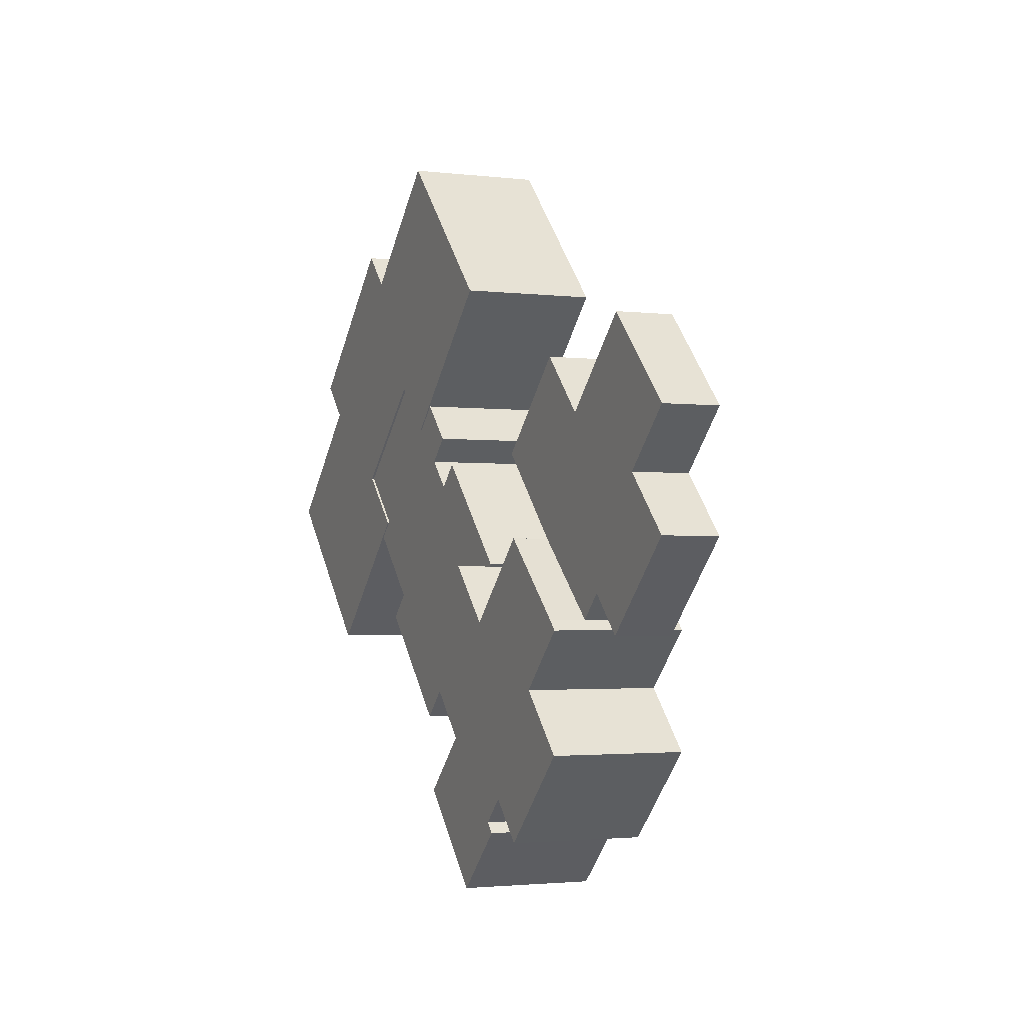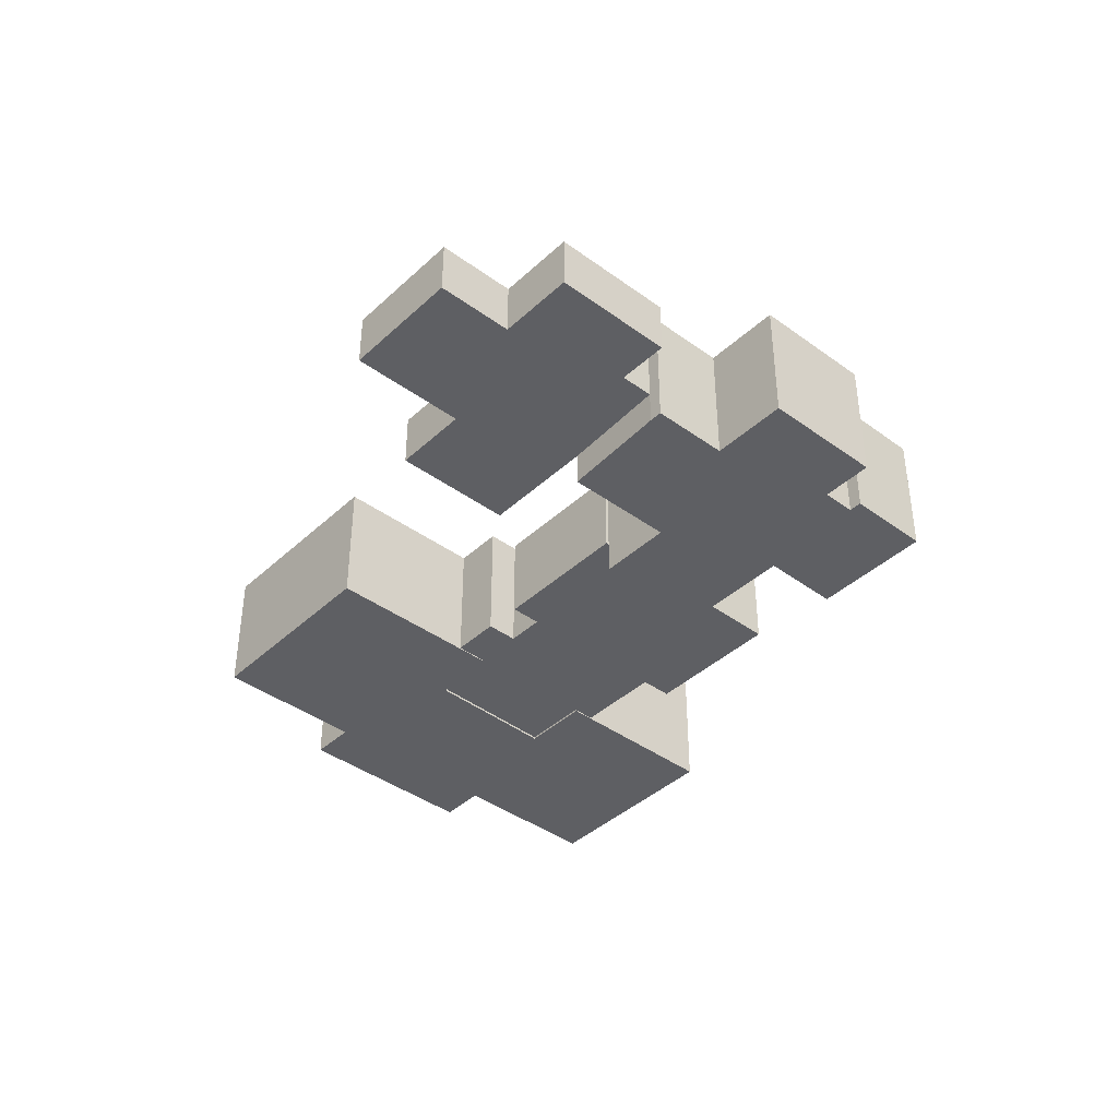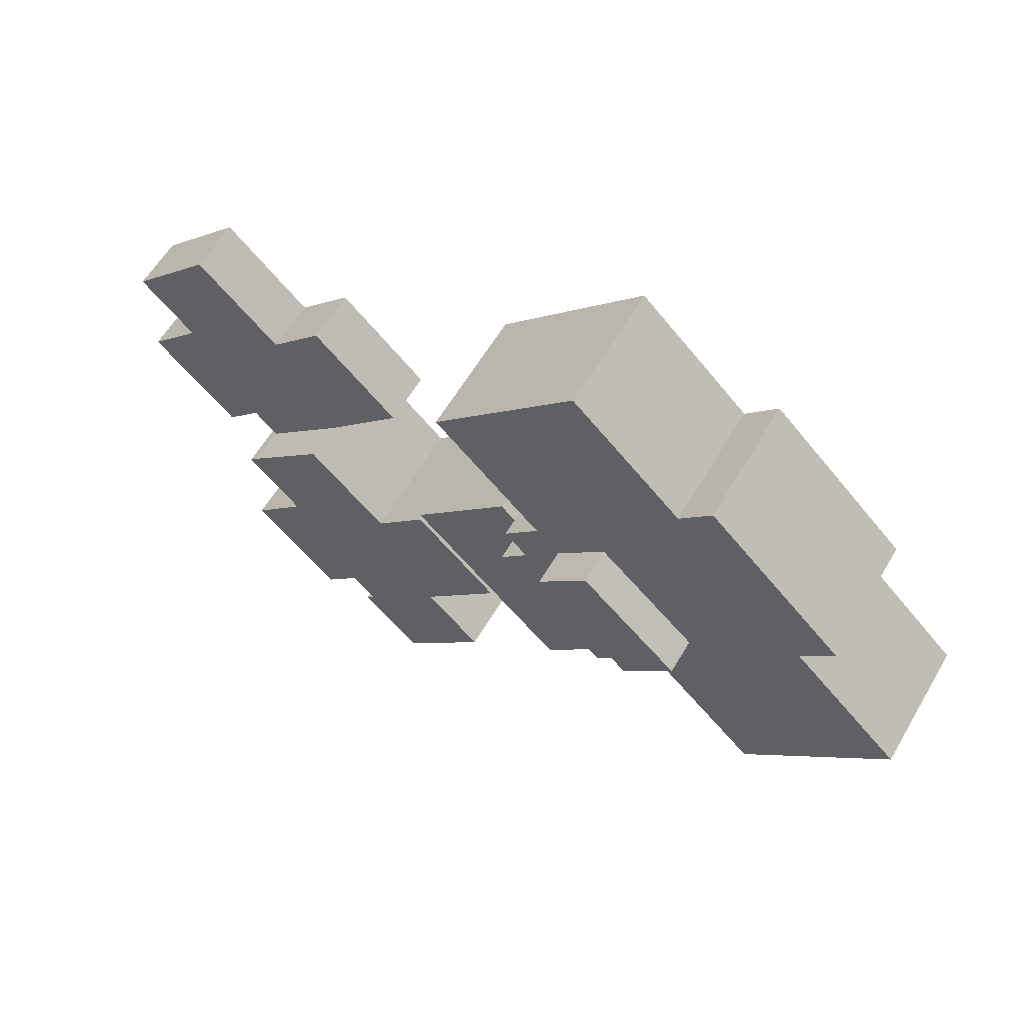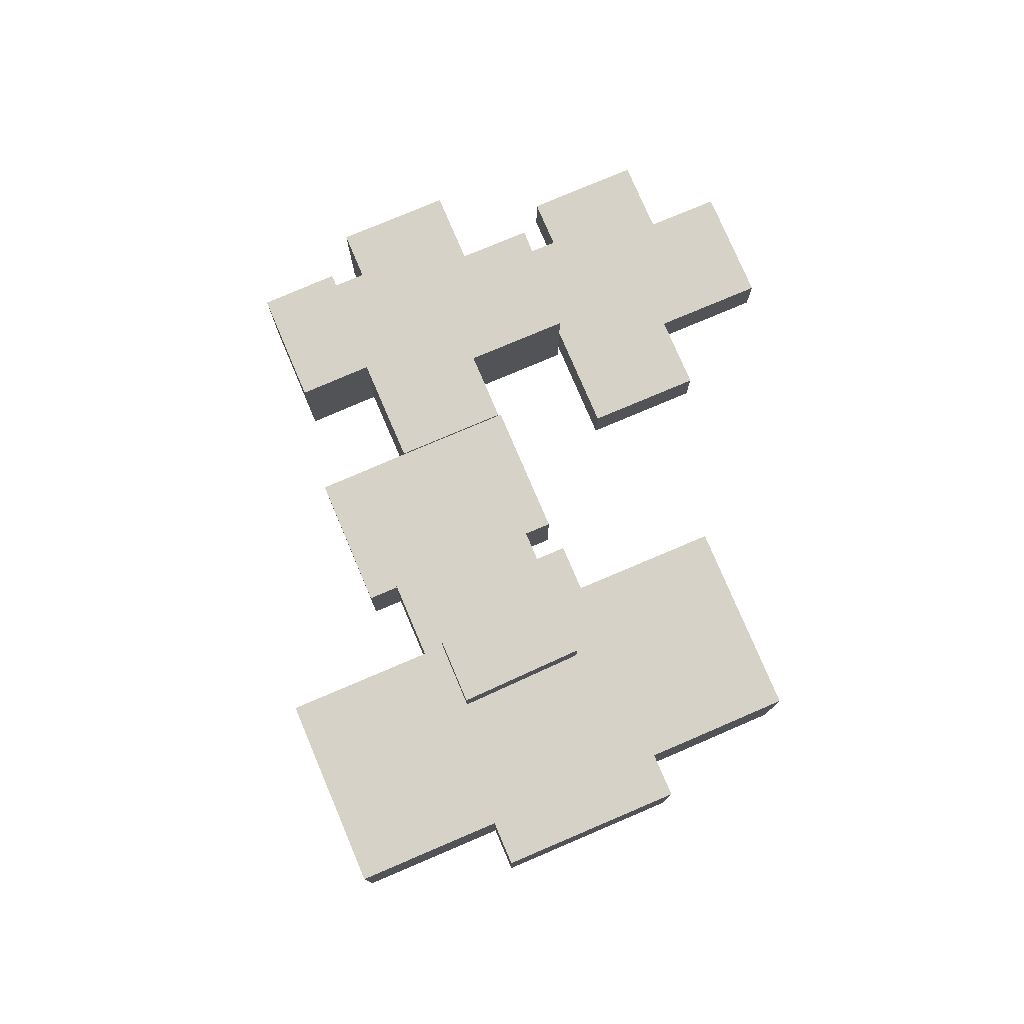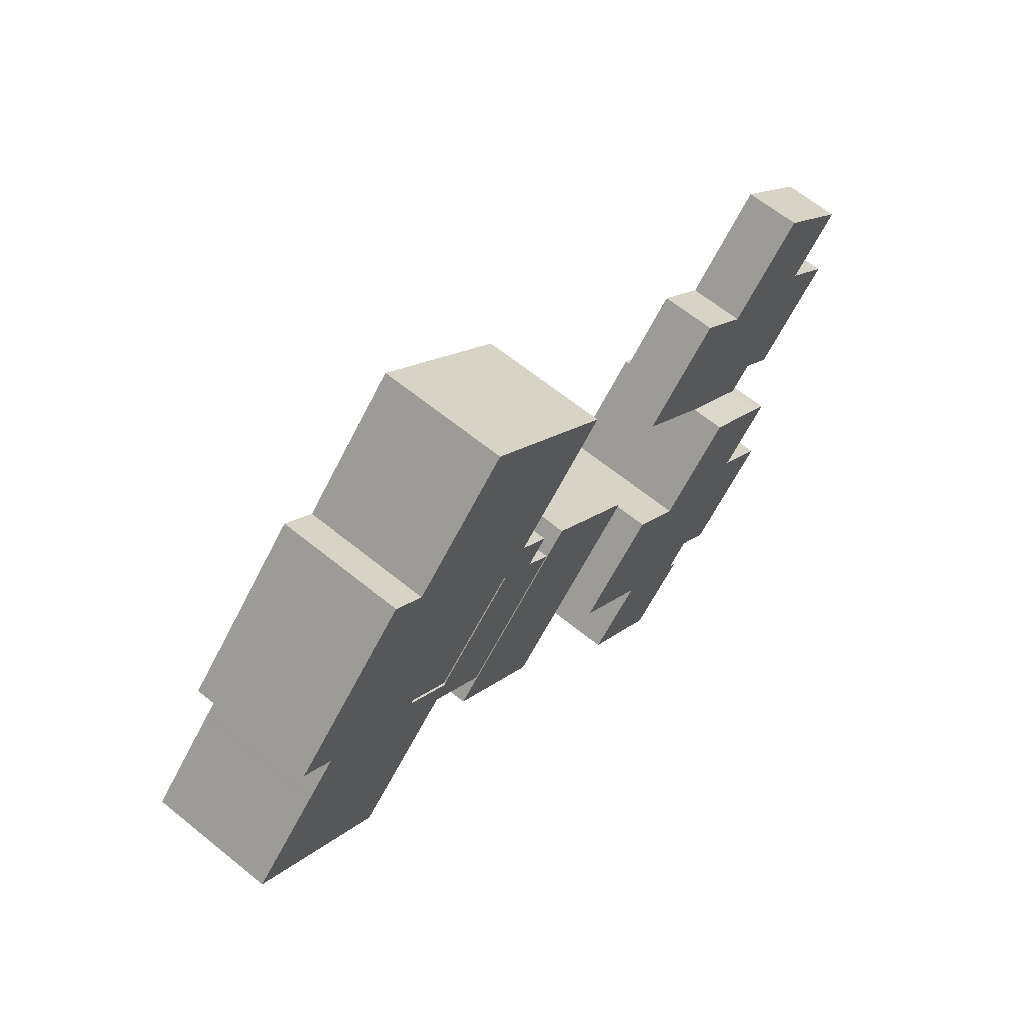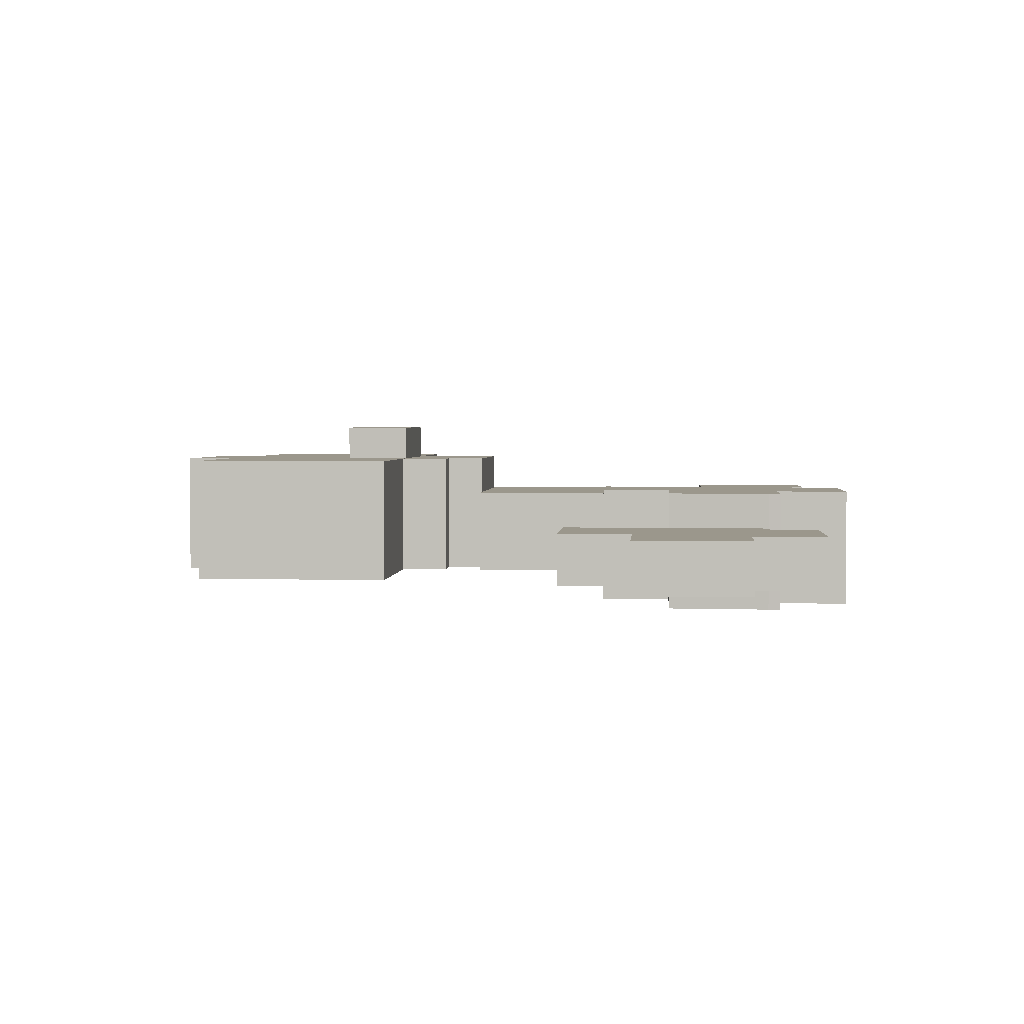
<metadata>
{"format":"obj","ext":"obj","renderer":"f3d","projection":"perspective","resolution":1024,"background":"white","views":[{"elev":-2.2,"azim":66.2,"up":"+Z"},{"elev":-40.6,"azim":94.0,"up":"+Y"},{"elev":59.5,"azim":-149.8,"up":"+Z"},{"elev":77.3,"azim":-67.3,"up":"+Y"},{"elev":65.1,"azim":-50.9,"up":"+Z"},{"elev":2.6,"azim":50.1,"up":"+Y"}]}
</metadata>
<code>
v  -15.18 -6.376e-16 10.41
v  -11.42 -1.312e-15 21.43
v  -19.04 -8.788e-16 14.35
v  -7.619 -1.088e-15 17.77
v  -5.787 -0.09 19.55
v  -4.854 -0.09 15.01
v  -3.065 -0.09 16.76
v  -16.39 -0.09 9.235
v  -11.52 -0.09 4.238
v  -13.11 -0.09 5.871
v  -2.718 -0.09 12.82
v  -2.718 -0.16 12.82
v  6.812 -0.16 6.629
v  -0.9284 -0.16 14.57
v  6.64 -0.16 6.461
v  5.481e-05 -0.16 -8.144e-05
v  -11.52 -0.16 4.238
v  -5.59 -0.16 -5.38
v  -12.52 -0.16 3.261
v  -13.29 -0.16 2.515
v  1.753 -2.73 -10.62
v  14.16 -2.73 -10.3
v  6.167 -2.73 -6.386
v  12.28 -2.73 -12.13
v  8.299 -2.73 -17.33
v  12.98 -2.73 -12.85
v  0 -2.73 -1.672e-16
v  10.71 -2.73 2.291
v  6.64 -2.73 6.461
v  19.47 -2.73 -2.32
v  23.66 -2.73 -6.612
v  16.94 -2.73 -13.17
v  14.85 -2.73 -11.02
v  23.05 -2.73 2.595
v  16.88 -2.73 8.312
v  23.75 -2.73 1.884
v  16.88 -0.1 8.312
v  17.1 -0.1 21.09
v  10.6 -0.1 14.74
v  17.31 -0.1 21.29
v  21.5 -0.1 17
v  27.96 -0.1 23.31
v  23.05 -0.1 2.595
v  30.22 -0.1 12.41
v  24.91 -0.1 4.427
v  34.41 -0.1 8.106
v  25.6 -0.1 3.71
v  27.7 -0.1 1.562
v  34.51 -0.1 16.6
v  -25.05 -0.17 0.79
v  -30.16 -0.17 17.89
v  -36.09 -0.17 12.11
v  -23.29 -0.17 2.51
v  -17.47 -0.17 8.184
v  -29.94 -0.17 18.1
v  -27.5 -0.17 20.48
v  -16.39 -0.17 9.235
v  -15.18 -0.17 10.41
v  -19.04 -0.17 14.35
v  -5.787 -0.17 19.55
v  -16.88 -0.17 30.9
v  -7.619 -0.17 17.77
v  -14.43 -0.17 33.28
v  -4.679 -0.17 20.63
v  2.745 -0.17 27.88
v  -8.327 -0.17 39.17
v  0.7146 -0.17 29.95
v  -19.38 -0.17 33.49
v  -30.05 -0.17 23.09
v  -11.42 -0.17 21.43
v  -15.18 12.62 10.41
v  -11.42 12.62 21.43
v  -7.619 12.62 17.77
v  -19.04 12.62 14.35
v  -3.065 9.811 16.76
v  -16.39 9.811 9.235
v  -5.786 9.811 19.55
v  -4.854 9.811 15.01
v  -2.718 9.811 12.82
v  -11.52 9.811 4.238
v  -13.11 9.811 5.871
v  -12.52 6.768 3.261
v  -5.59 6.768 -5.38
v  -13.29 6.768 2.515
v  -11.52 6.768 4.238
v  -2.718 6.768 12.82
v  -0.9283 6.768 14.57
v  6.812 6.768 6.629
v  0.0002026 6.768 -0.000301
v  6.641 6.768 6.461
v  6.641 7.058 6.461
v  6.167 7.058 -6.386
v  0.0002088 7.058 -0.0003102
v  10.71 7.058 2.29
v  16.88 7.058 8.311
v  8.299 7.058 -17.33
v  1.753 7.058 -10.62
v  23.05 7.058 2.595
v  12.28 7.058 -12.13
v  19.47 7.058 -2.32
v  23.75 7.058 1.884
v  14.16 7.058 -10.3
v  23.66 7.058 -6.612
v  14.85 7.058 -11.02
v  16.94 7.058 -13.17
v  12.98 7.058 -12.85
v  16.88 4.134 8.311
v  24.91 4.134 4.426
v  23.05 4.134 2.595
v  10.6 4.134 14.74
v  25.6 4.134 3.71
v  34.41 4.134 8.106
v  27.7 4.134 1.562
v  21.5 4.134 17
v  17.1 4.134 21.09
v  17.31 4.134 21.29
v  30.22 4.134 12.41
v  27.96 4.134 23.31
v  34.51 4.134 16.6
v  -4.679 9.821 20.63
v  0.7149 9.821 29.95
v  2.745 9.821 27.88
v  -8.327 9.821 39.17
v  -5.786 9.821 19.55
v  -7.619 9.821 17.77
v  -11.42 9.821 21.43
v  -19.04 9.821 14.35
v  -16.39 9.821 9.235
v  -15.18 9.821 10.41
v  -17.47 9.821 8.183
v  -23.29 9.821 2.51
v  -25.05 9.821 0.7897
v  -36.09 9.821 12.11
v  -27.5 9.821 20.48
v  -14.43 9.821 33.28
v  -16.88 9.821 30.89
v  -19.38 9.821 33.49
v  -30.16 9.821 17.89
v  -29.94 9.821 18.1
v  -30.05 9.821 23.09
g defaultobject
f 1 2 3
f 2 1 4
f 5 6 7
f 6 5 8
f 6 8 9
f 9 8 10
f 9 11 6
f 12 13 14
f 13 12 15
f 15 12 16
f 16 12 17
f 16 17 18
f 18 17 19
f 18 19 20
f 21 22 23
f 22 21 24
f 24 21 25
f 24 25 26
f 27 28 29
f 28 27 30
f 30 27 31
f 31 27 23
f 31 23 22
f 31 22 32
f 32 22 33
f 28 34 35
f 34 28 36
f 36 28 30
f 37 38 39
f 38 37 40
f 40 37 41
f 41 37 42
f 42 37 43
f 42 43 44
f 44 43 45
f 44 45 46
f 46 45 47
f 46 47 48
f 49 42 44
f 50 51 52
f 51 50 53
f 51 53 54
f 51 54 55
f 55 54 56
f 56 54 57
f 58 59 57
f 60 61 62
f 61 60 63
f 63 60 64
f 63 64 65
f 63 65 66
f 66 65 67
f 56 68 69
f 68 56 59
f 59 56 57
f 68 59 70
f 68 70 62
f 68 62 61
f 71 72 73
f 72 71 74
f 75 76 77
f 76 75 78
f 76 78 79
f 76 79 80
f 76 80 81
f 82 83 84
f 83 82 85
f 83 85 86
f 83 86 87
f 83 87 88
f 83 88 89
f 89 88 90
f 91 92 93
f 92 91 94
f 92 94 95
f 92 96 97
f 96 92 95
f 96 95 98
f 96 98 99
f 99 98 100
f 100 98 101
f 100 102 99
f 102 100 103
f 102 103 104
f 104 103 105
f 106 96 99
f 107 108 109
f 108 107 110
f 111 112 113
f 112 111 108
f 112 108 110
f 112 110 114
f 114 110 115
f 114 115 116
f 114 117 112
f 117 114 118
f 117 118 119
f 120 121 122
f 121 120 123
f 123 120 124
f 123 124 125
f 123 125 126
f 123 126 127
f 128 127 129
f 127 128 130
f 127 130 131
f 127 131 132
f 127 132 133
f 127 133 123
f 123 133 134
f 123 134 135
f 135 134 136
f 136 134 137
f 134 133 138
f 134 138 139
f 140 137 134
f 9 79 11
f 79 9 80
f 81 9 10
f 9 81 80
f 76 10 8
f 10 76 81
f 77 8 5
f 8 77 76
f 87 12 14
f 12 87 86
f 13 87 14
f 87 13 88
f 15 88 13
f 88 15 90
f 16 90 15
f 90 16 89
f 18 89 16
f 89 18 83
f 84 18 20
f 18 84 83
f 82 20 19
f 20 82 84
f 85 19 17
f 19 85 82
f 86 17 12
f 17 86 85
f 28 91 29
f 91 28 94
f 95 28 35
f 28 95 94
f 34 95 35
f 95 34 98
f 36 98 34
f 98 36 101
f 30 101 36
f 101 30 100
f 31 100 30
f 100 31 103
f 32 103 31
f 103 32 105
f 104 32 33
f 32 104 105
f 102 33 22
f 33 102 104
f 24 102 22
f 102 24 99
f 26 99 24
f 99 26 106
f 25 106 26
f 106 25 96
f 97 25 21
f 25 97 96
f 92 21 23
f 21 92 97
f 93 23 27
f 23 93 92
f 91 27 29
f 27 91 93
f 110 37 39
f 37 110 107
f 115 39 38
f 39 115 110
f 116 38 40
f 38 116 115
f 41 116 40
f 116 41 114
f 118 41 42
f 41 118 114
f 49 118 42
f 118 49 119
f 44 119 49
f 119 44 117
f 46 117 44
f 117 46 112
f 48 112 46
f 112 48 113
f 111 48 47
f 48 111 113
f 108 47 45
f 47 108 111
f 43 108 45
f 108 43 109
f 107 43 37
f 43 107 109
f 57 129 58
f 129 57 128
f 54 128 57
f 128 54 130
f 53 130 54
f 130 53 131
f 50 131 53
f 131 50 132
f 133 50 52
f 50 133 132
f 138 52 51
f 52 138 133
f 139 51 55
f 51 139 138
f 134 55 56
f 55 134 139
f 140 56 69
f 56 140 134
f 137 69 68
f 69 137 140
f 61 137 68
f 137 61 136
f 135 61 63
f 61 135 136
f 123 63 66
f 63 123 135
f 67 123 66
f 123 67 121
f 65 121 67
f 121 65 122
f 64 122 65
f 122 64 120
f 60 120 64
f 120 60 124
f 62 124 60
f 124 62 125
f 126 62 70
f 62 126 125
f 59 126 70
f 126 59 127
f 58 127 59
f 127 58 129
f 1 73 4
f 73 1 71
f 74 1 3
f 1 74 71
f 72 3 2
f 3 72 74
f 4 72 2
f 72 4 73
f 7 77 5
f 77 7 75
f 6 75 7
f 75 6 78
f 11 78 6
f 78 11 79

</code>
